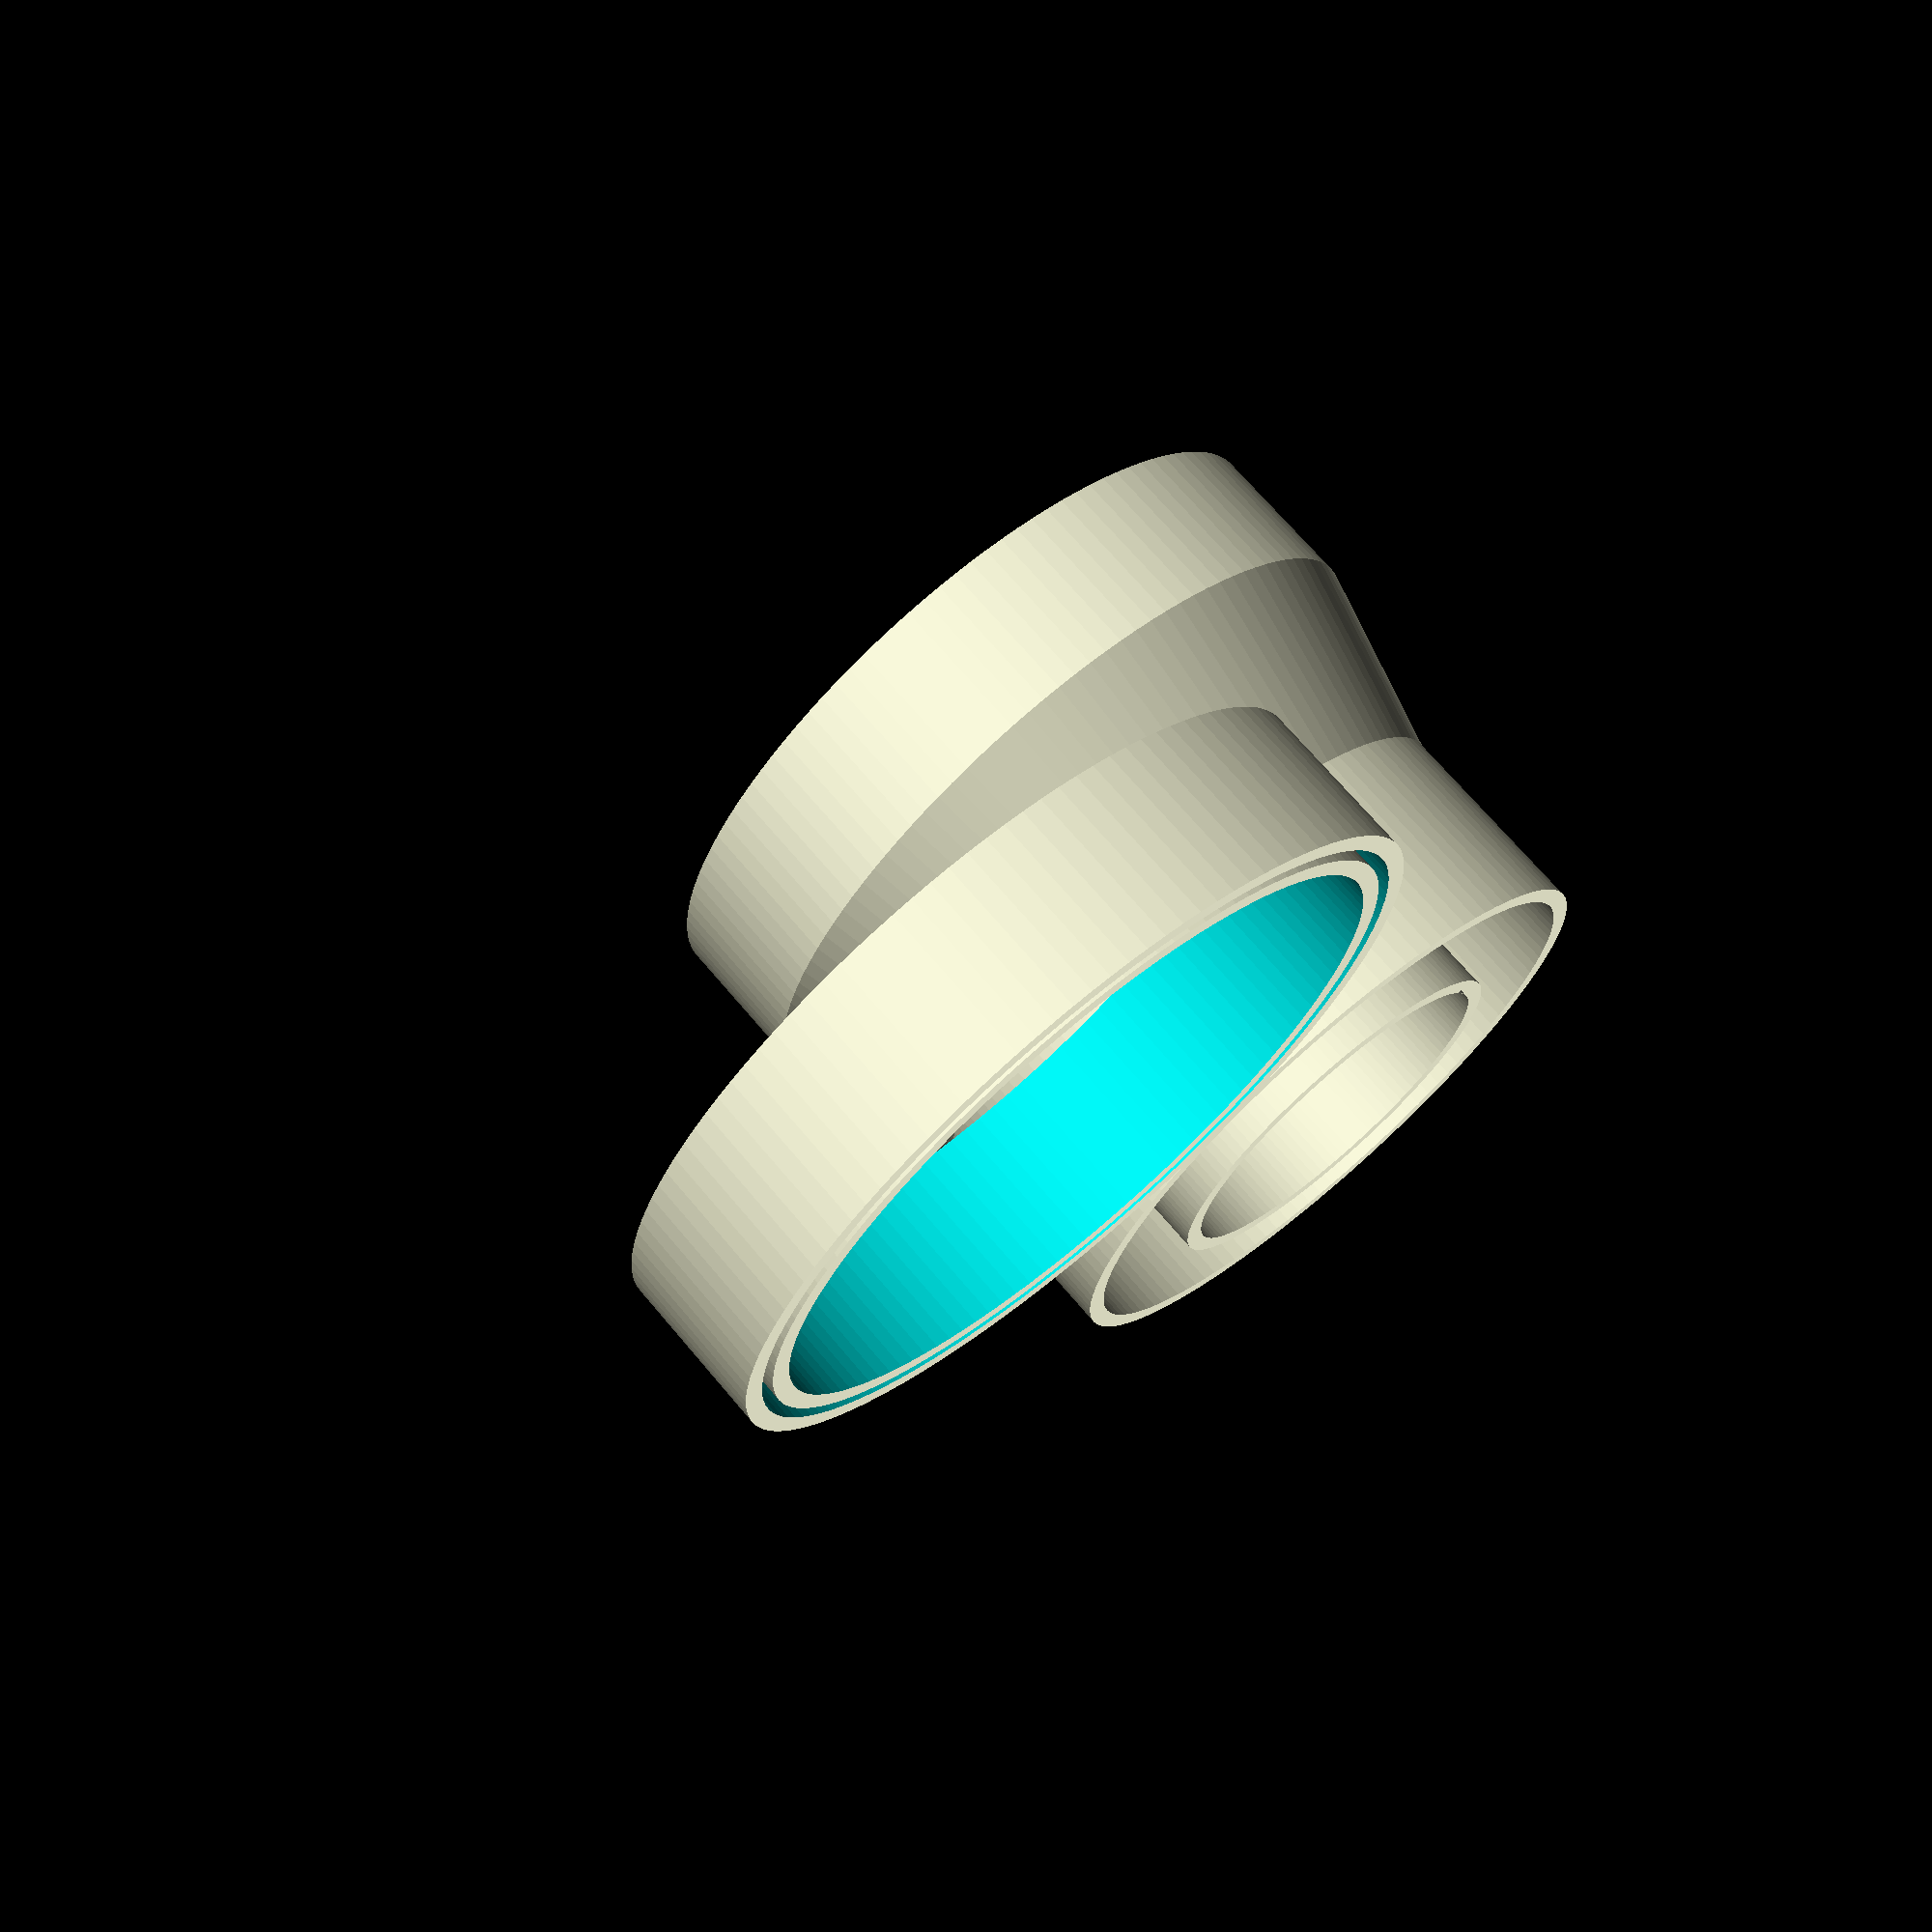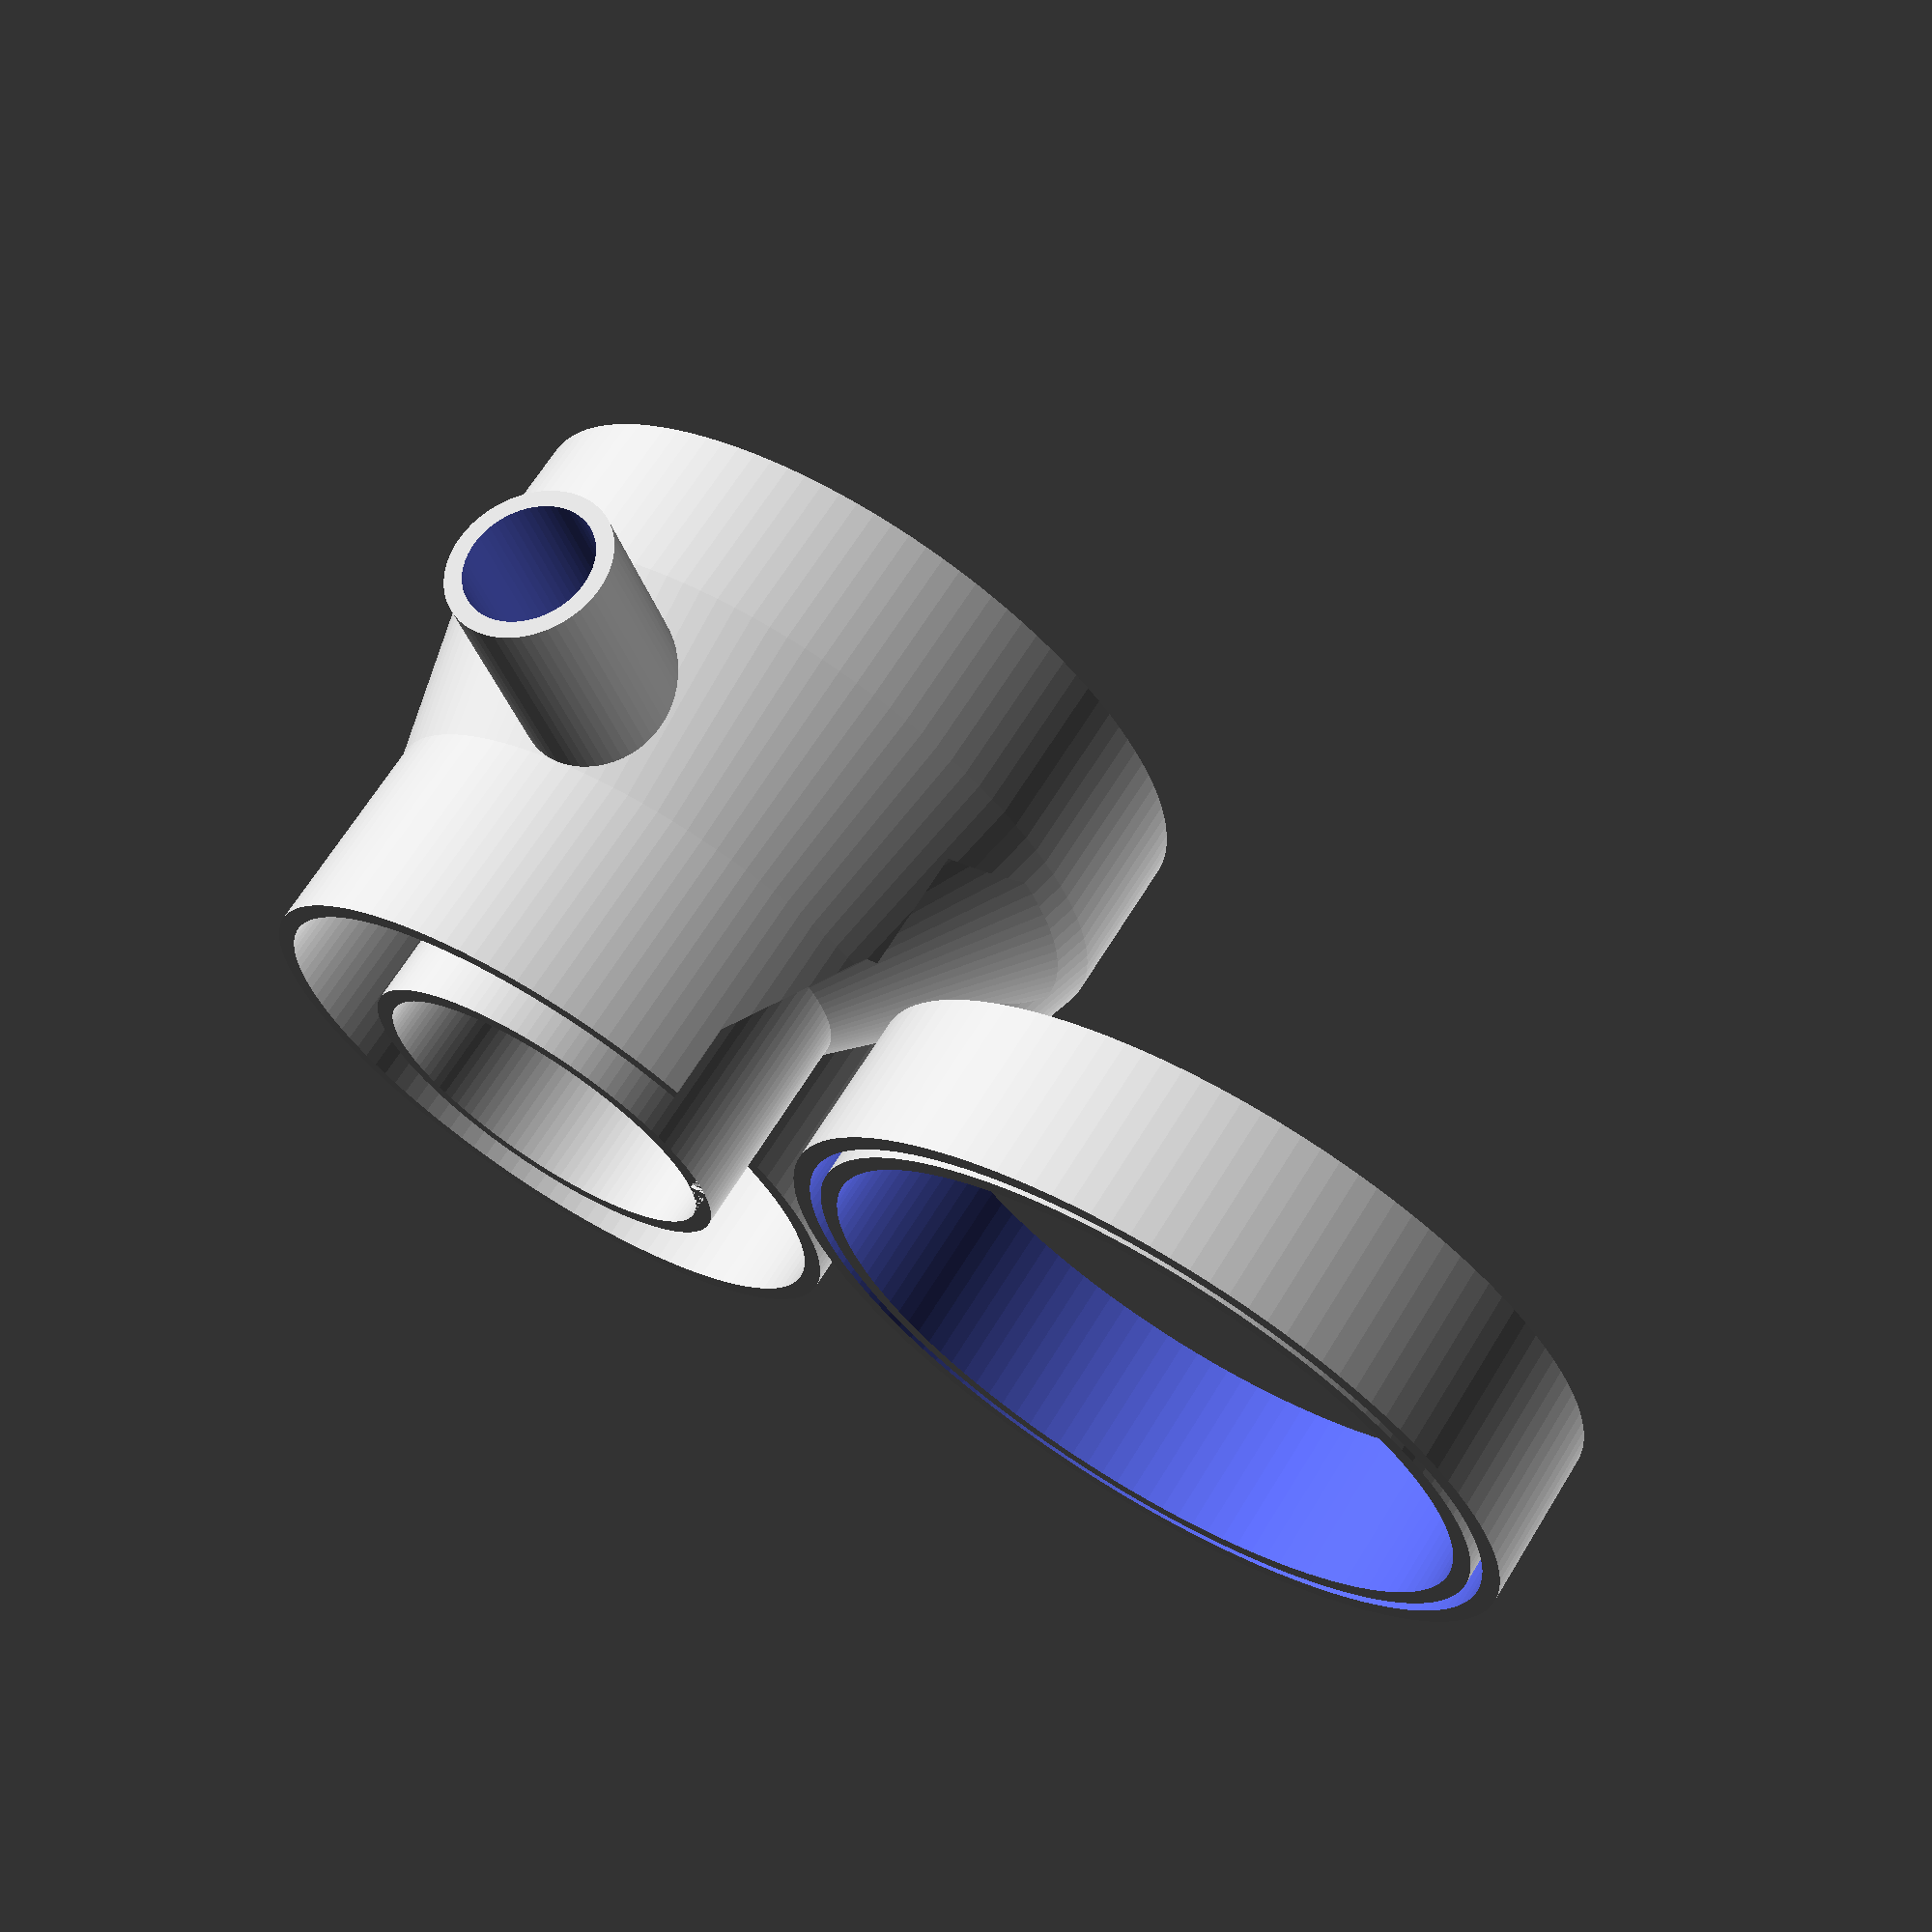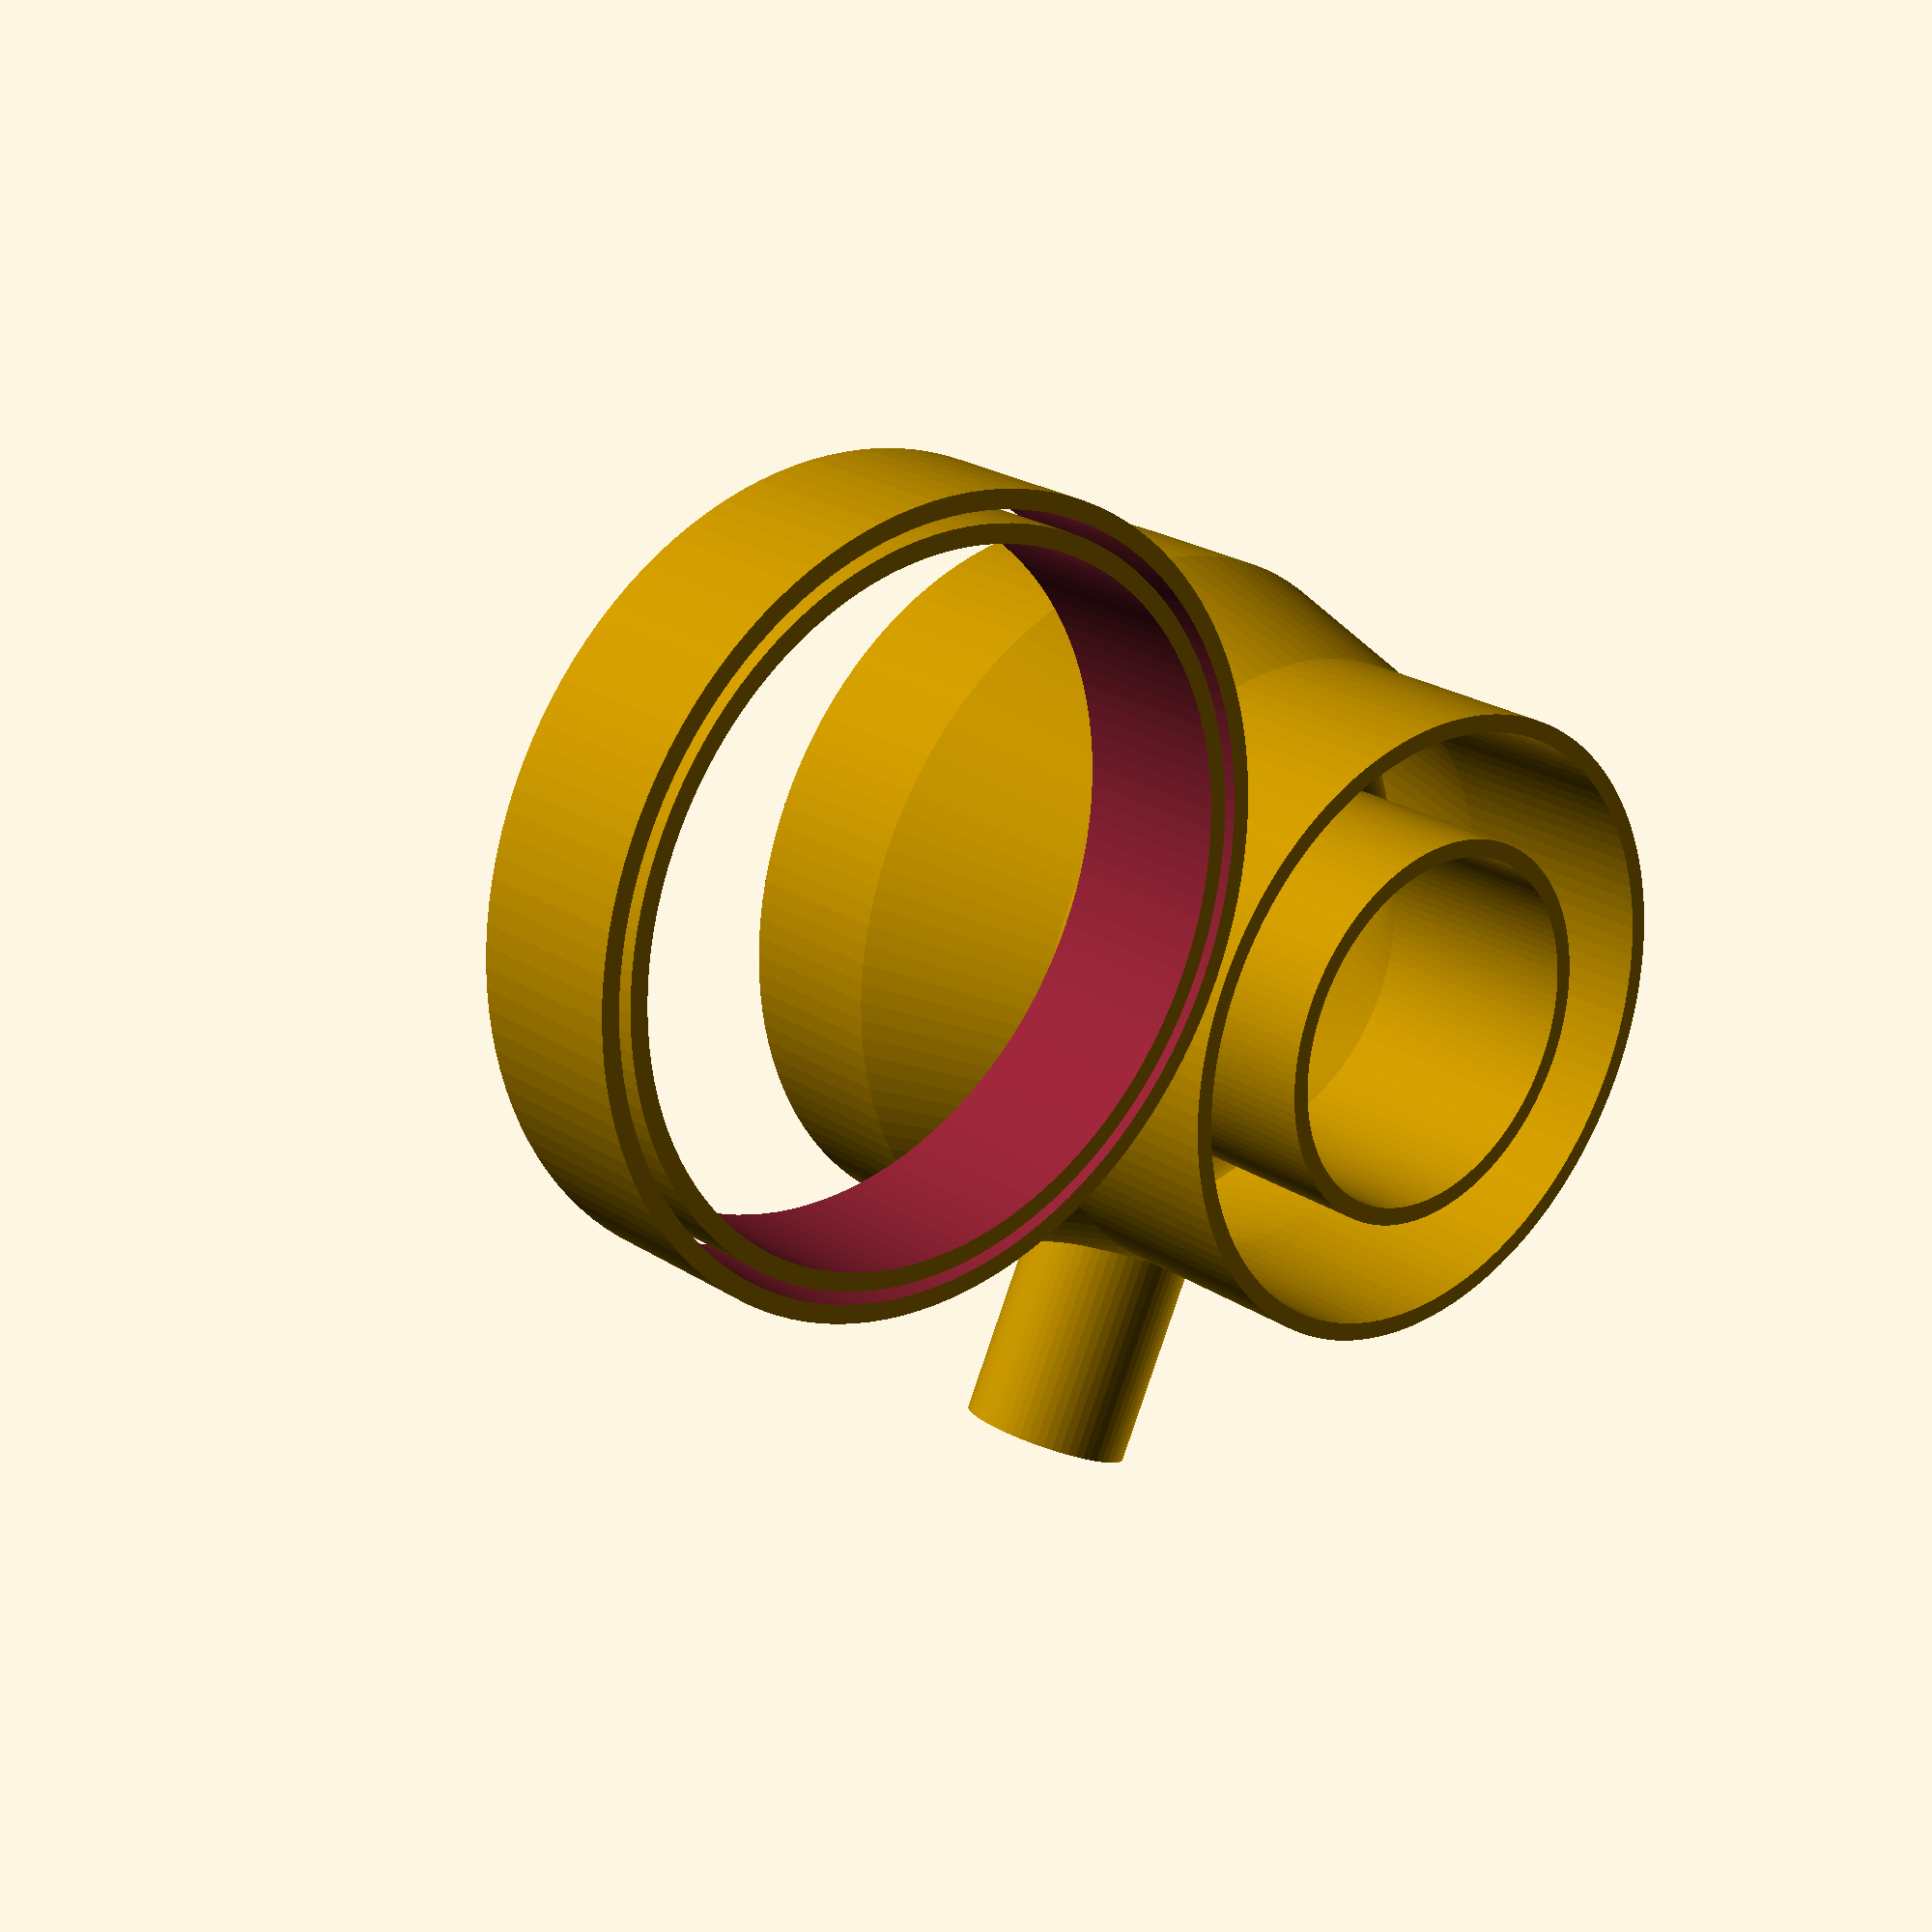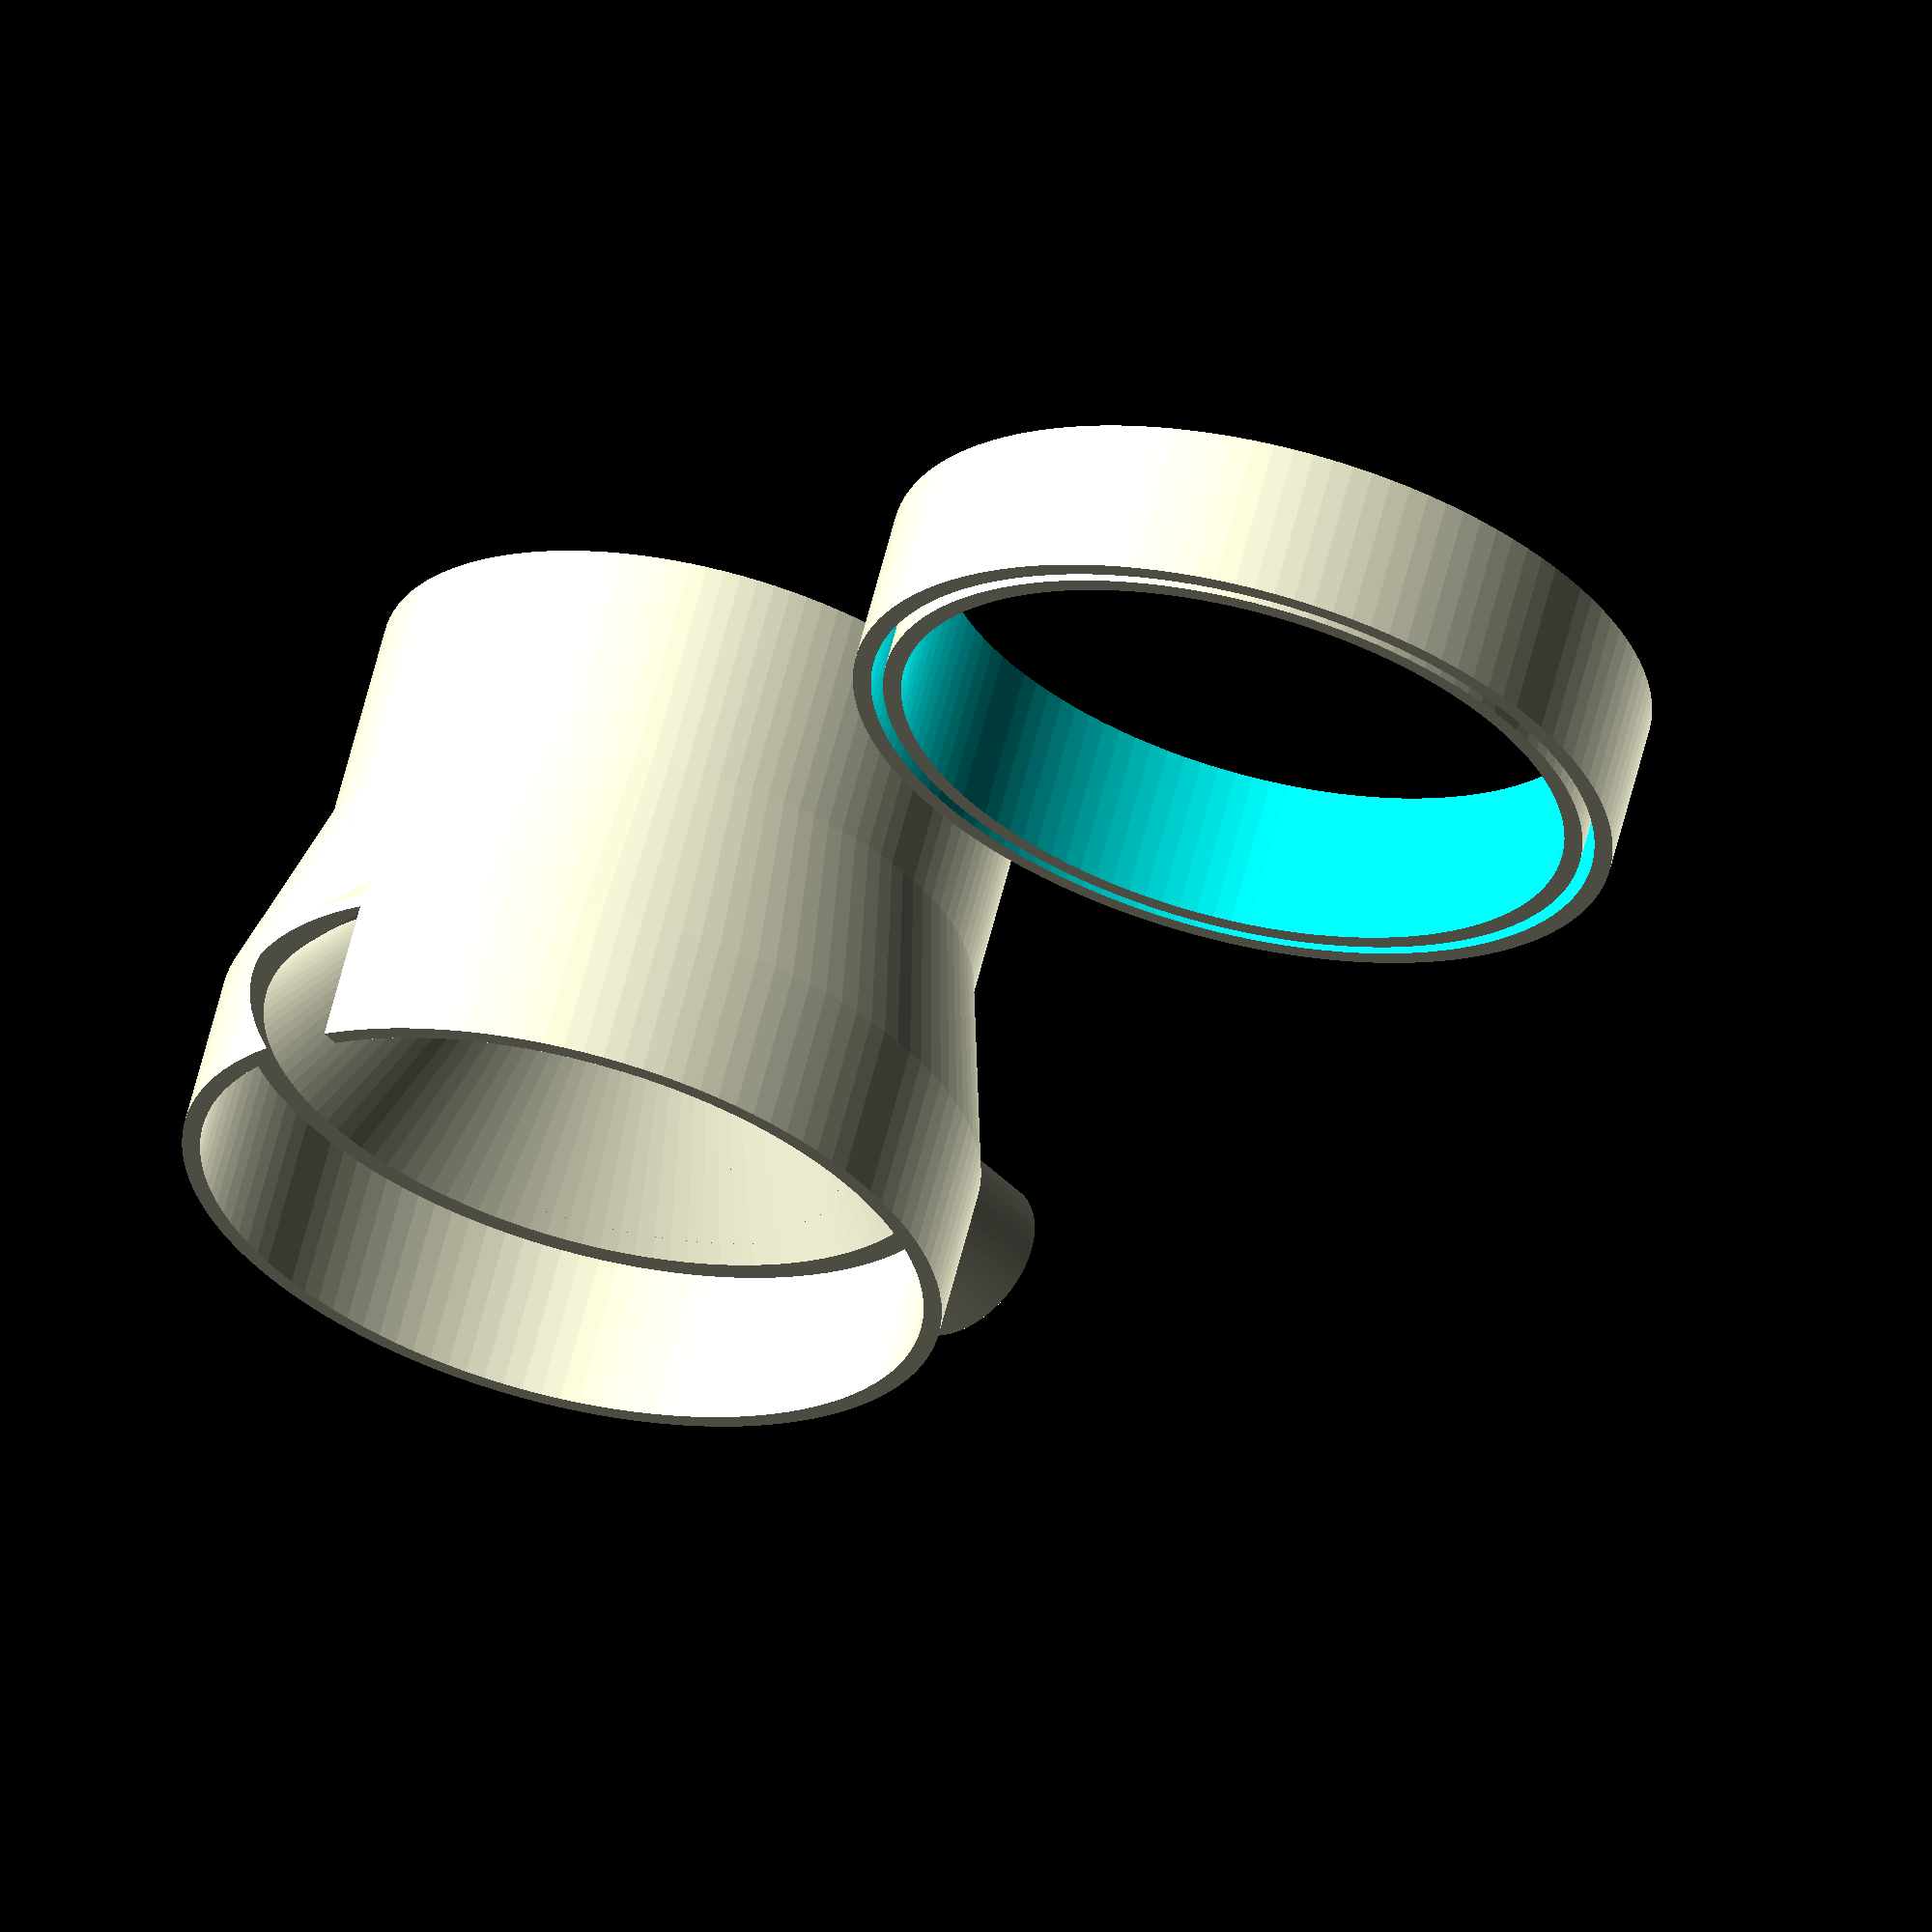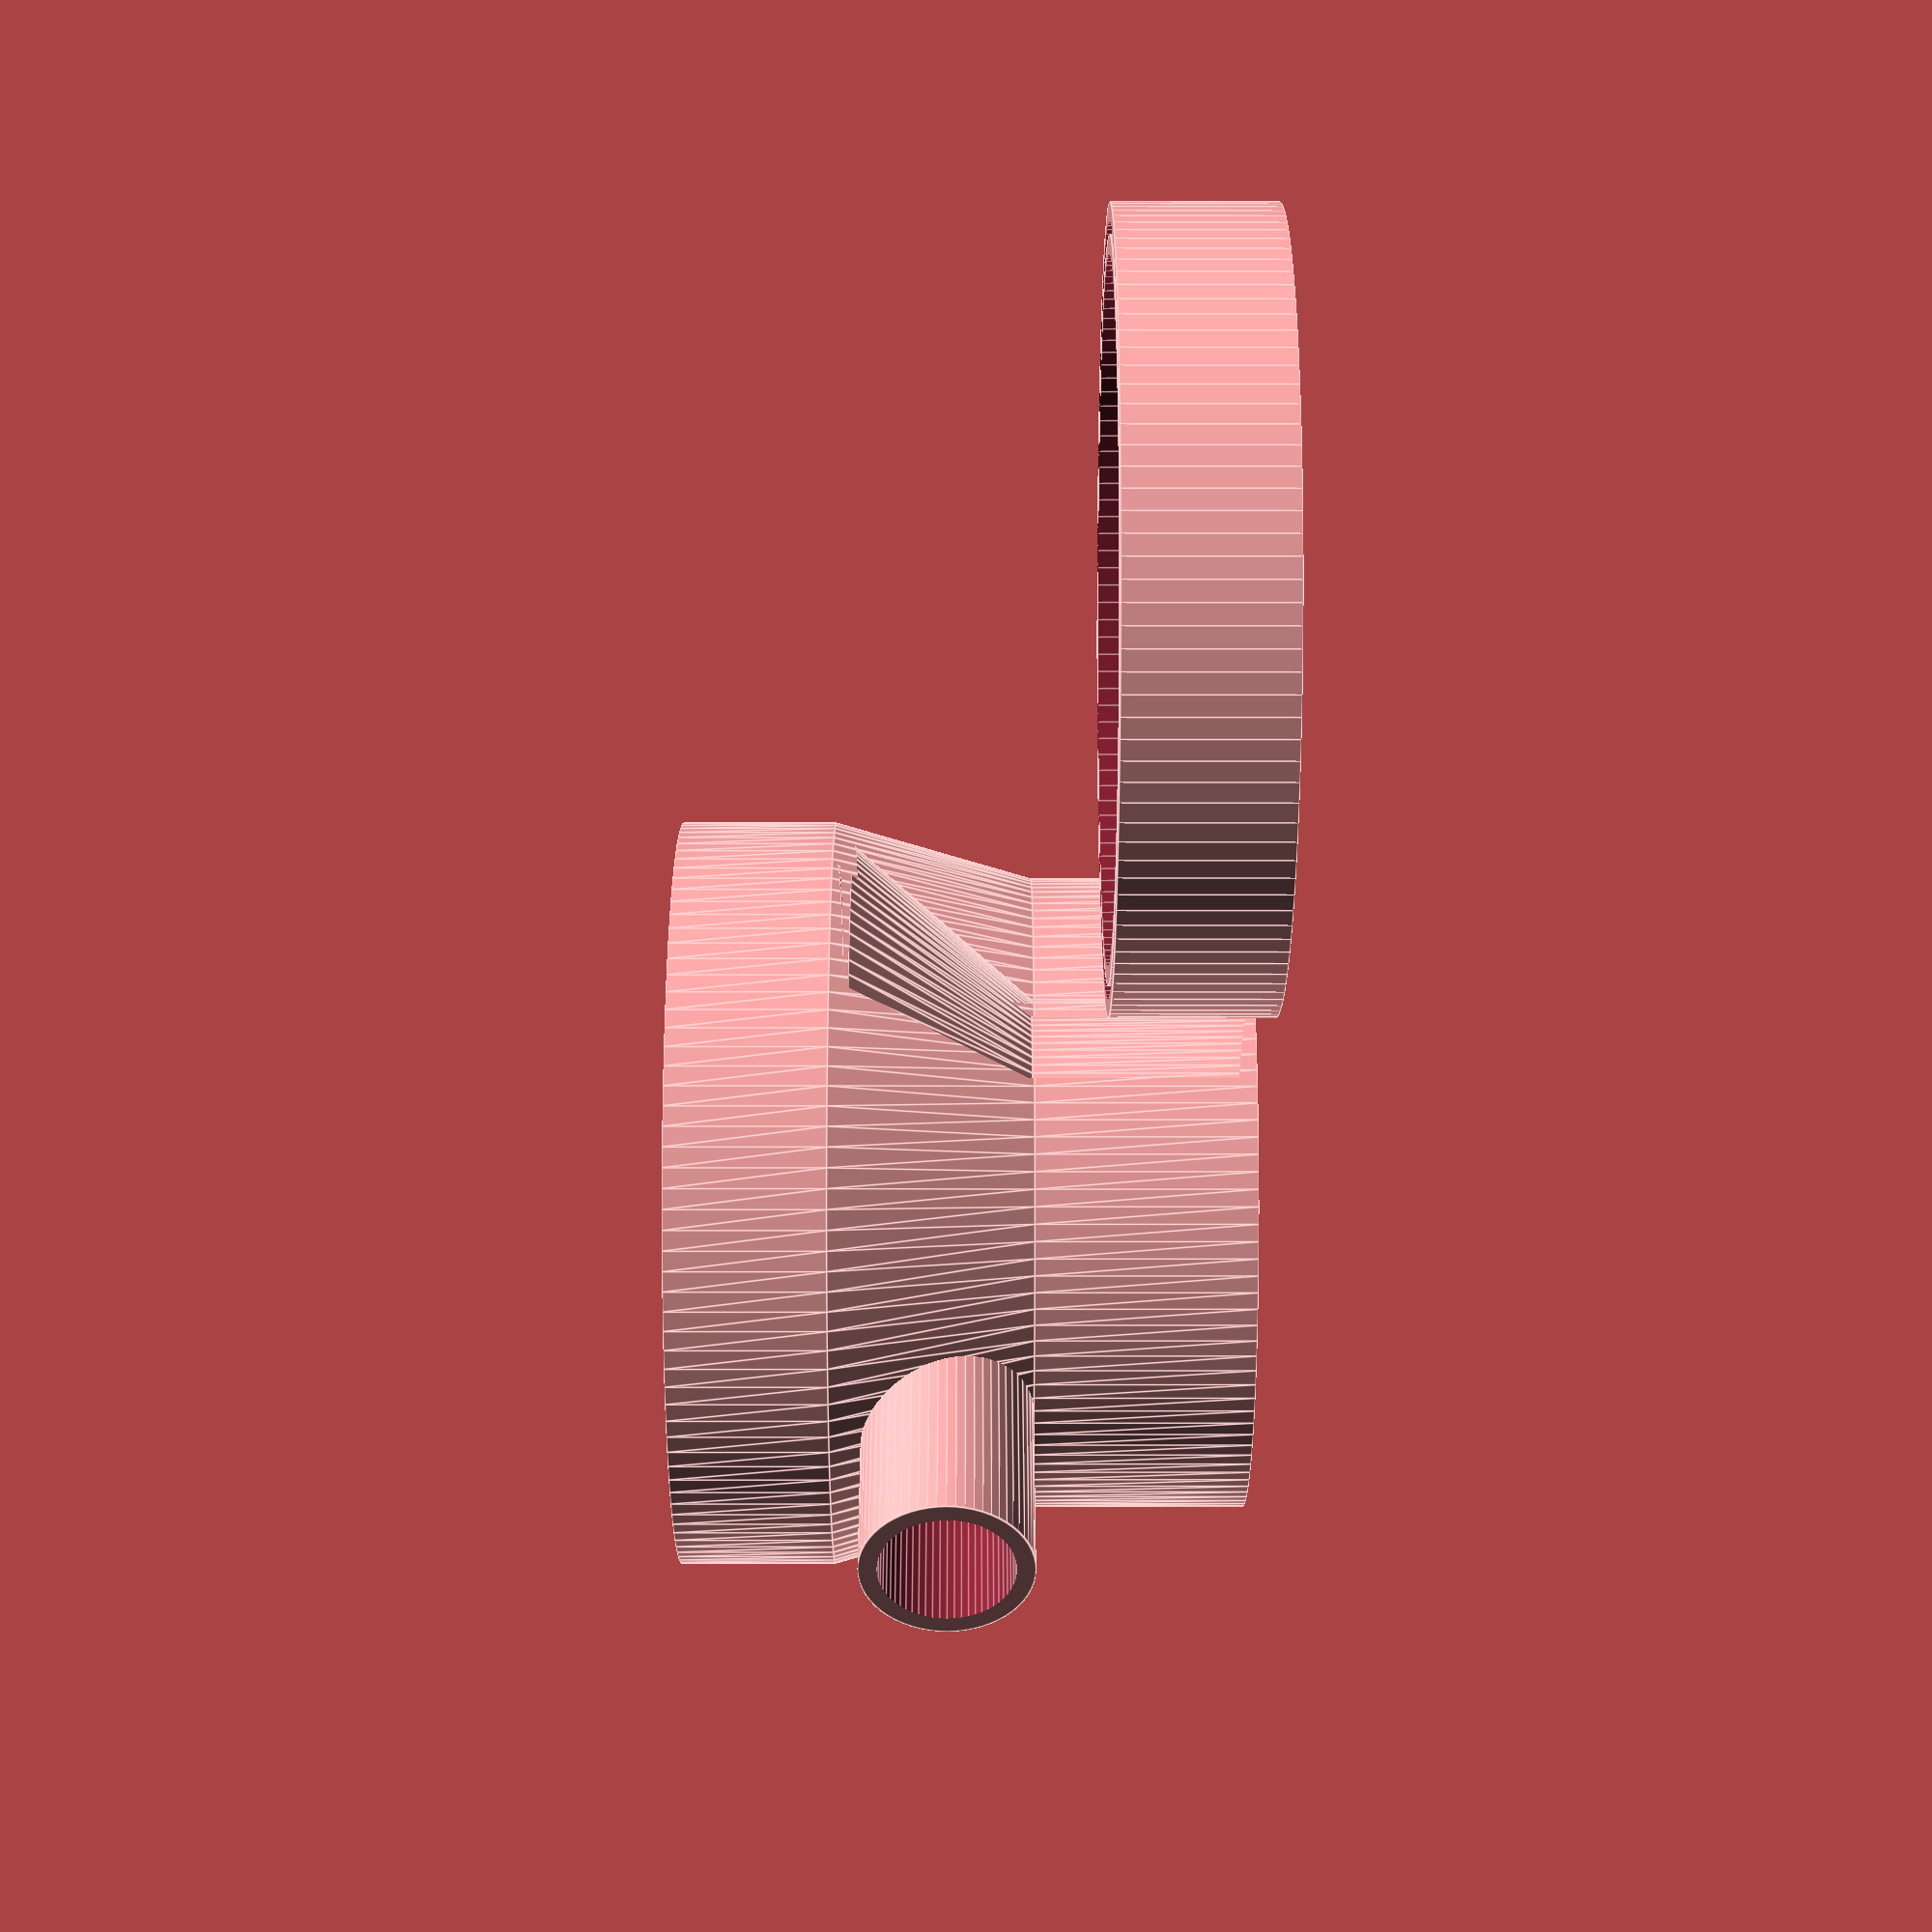
<openscad>
// adjust those
pipe_diameter = 60;
pipe_wall_thickness = 2;
tube_diameter = 11;     // air suppy tube, doesn't matter if you use your mouth
rubber_thickness = 1;

// proportions
min_wall = 1.2 + pipe_diameter * 0.005;
inner_diameter = pipe_diameter * 0.5;
stuck_width = pipe_diameter * 0.15 + 4;
vibration_help = pipe_diameter * 0.01;
fn = round(pipe_diameter *2);

// points, calculated for easier maintainability
p1 = [pipe_diameter/2 - rubber_thickness - 1.5 * min_wall, vibration_help];
p2 = [pipe_diameter/2 - rubber_thickness - 1.5 * min_wall, stuck_width + tube_diameter/2];
p3 = [pipe_diameter/2 + min_wall, stuck_width + 2 * tube_diameter];
p4 = [pipe_diameter/2 + min_wall, 2 * stuck_width + 2 * tube_diameter];
p5 = [pipe_diameter/2, 2 * stuck_width + 2 * tube_diameter];
p6 = [pipe_diameter/2, stuck_width + 2 * tube_diameter];
p7 = [pipe_diameter/2 - pipe_wall_thickness, stuck_width + 2 * tube_diameter];
p8 = [inner_diameter/2, stuck_width + tube_diameter/2];
p9 = [inner_diameter/2, 0];
p10 = [inner_diameter/2 + min_wall, 0];
p11 = [inner_diameter/2 + min_wall, stuck_width + tube_diameter/2];
p12 = [pipe_diameter/2 - pipe_wall_thickness + min_wall, stuck_width + 2 * tube_diameter -min_wall];
p13 = [pipe_diameter/2 - rubber_thickness - 2.5 * min_wall, stuck_width + tube_diameter/2];
p14 = [pipe_diameter/2 - rubber_thickness - 2.5 * min_wall, vibration_help];

// inner part
//translate([0, 0, 2 * stuck_width + 2 * tube_diameter])
//rotate([180, 0, 45])
difference(){
    union(){
        rotate_extrude($fn=fn) polygon          // basic shape
            (points=[ p1, p2, p3, p4, p5, p6, p7, p8, p9, p10, p11, p12, p13, p14 ]);
        difference(){                           // air supply cylinder
            translate ([0, 0, stuck_width + tube_diameter + min_wall])
                rotate ([0, 90, 0])
                    cylinder 
                        (pipe_diameter/2 + min_wall + stuck_width, 
                        tube_diameter/2 + min_wall, tube_diameter/2 + min_wall, $fn=fn/2);
            rotate_extrude($fn=fn) polygon
                (points=[ 
                    p2 + [-1, 0, 0], 
                    p3 + [-1, 0, 0],
                    [0, stuck_width + 2 * tube_diameter],
                    [0, 0]
                    ]);
        }            
    }
    difference(){
        union(){                                // cut-outs air supply cylinder
            translate ([pipe_diameter/2 + min_wall/2, 0, stuck_width + tube_diameter + min_wall])
                rotate ([0, 90, 0])
                    cylinder 
                        (inner_diameter/2 + min_wall + stuck_width, 
                        tube_diameter/2, tube_diameter/2, $fn=fn/2);
             translate ([0, 0, stuck_width + tube_diameter + min_wall])
                rotate ([0, 90, 0])
                    cylinder 
                        (pipe_diameter, tube_diameter*0.4, tube_diameter*0.4, $fn=fn/2);
             translate ([0, 0, stuck_width + tube_diameter + min_wall])
                rotate ([0, 90, 0])
                    cylinder 
                        (pipe_diameter/2 - min_wall/2, inner_diameter*0.6, tube_diameter*0.4, $fn=fn/2);
        }
        rotate_extrude($fn=fn) polygon
            (points=[p10, p11, p12, [0, stuck_width + 2 * tube_diameter], [0, 0] ]);
    }
}


// outer part
translate([0, pipe_diameter, 0])
union(){
    difference(){
        cylinder(stuck_width, pipe_diameter/2 + min_wall, pipe_diameter/2 + min_wall, false, $fn=fn);
        translate([0, 0, -0.5])
            cylinder(stuck_width +1, pipe_diameter/2, pipe_diameter/2, false, $fn=fn);
    };
    difference(){
        cylinder(stuck_width, pipe_diameter/2 - rubber_thickness, pipe_diameter/2 - rubber_thickness, false, $fn=fn);
        translate([0, 0, -0.5])
            cylinder(stuck_width +1, pipe_diameter/2 - rubber_thickness -min_wall, pipe_diameter/2 - rubber_thickness - min_wall, false, $fn=fn);
    }
}

</openscad>
<views>
elev=110.3 azim=209.8 roll=40.1 proj=p view=solid
elev=292.8 azim=288.7 roll=211.7 proj=p view=wireframe
elev=156.6 azim=244.4 roll=42.5 proj=p view=solid
elev=297.4 azim=51.3 roll=14.1 proj=o view=wireframe
elev=136.6 azim=175.5 roll=90.0 proj=p view=edges
</views>
